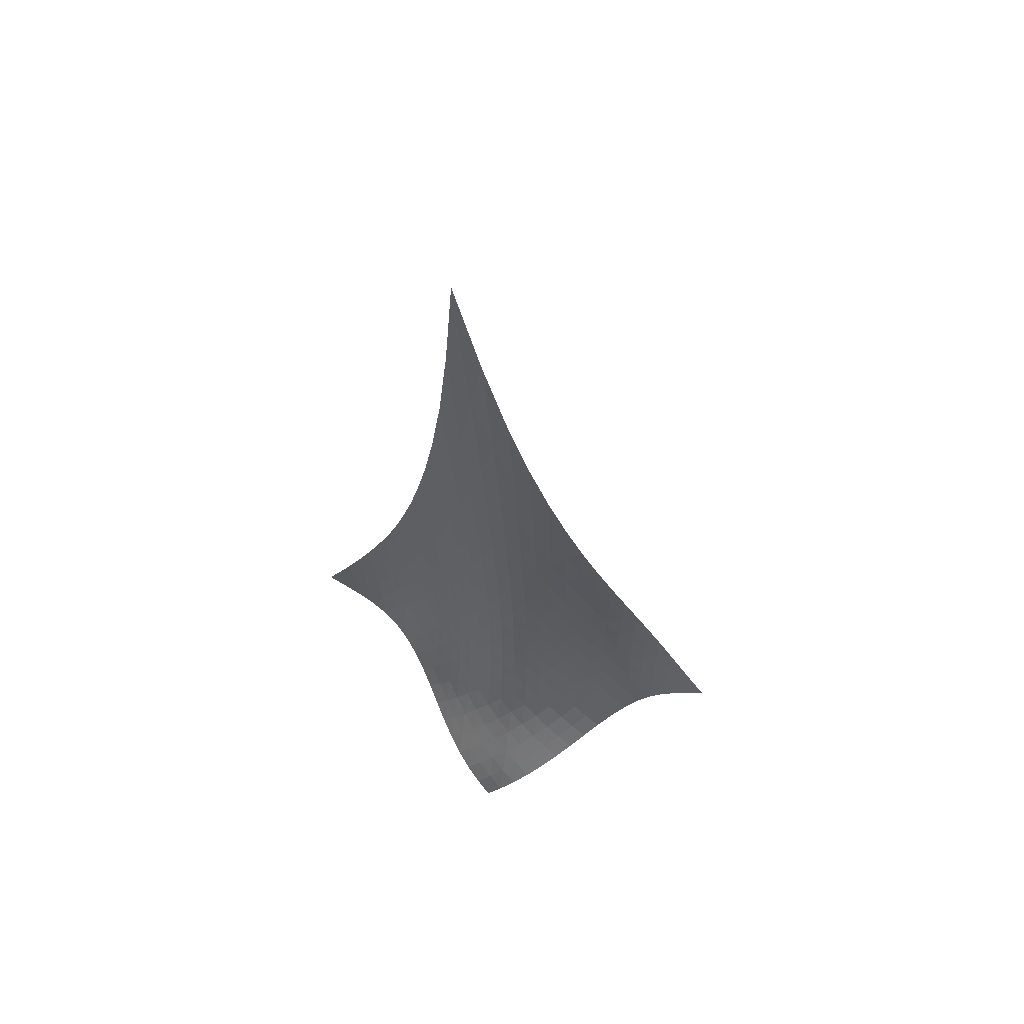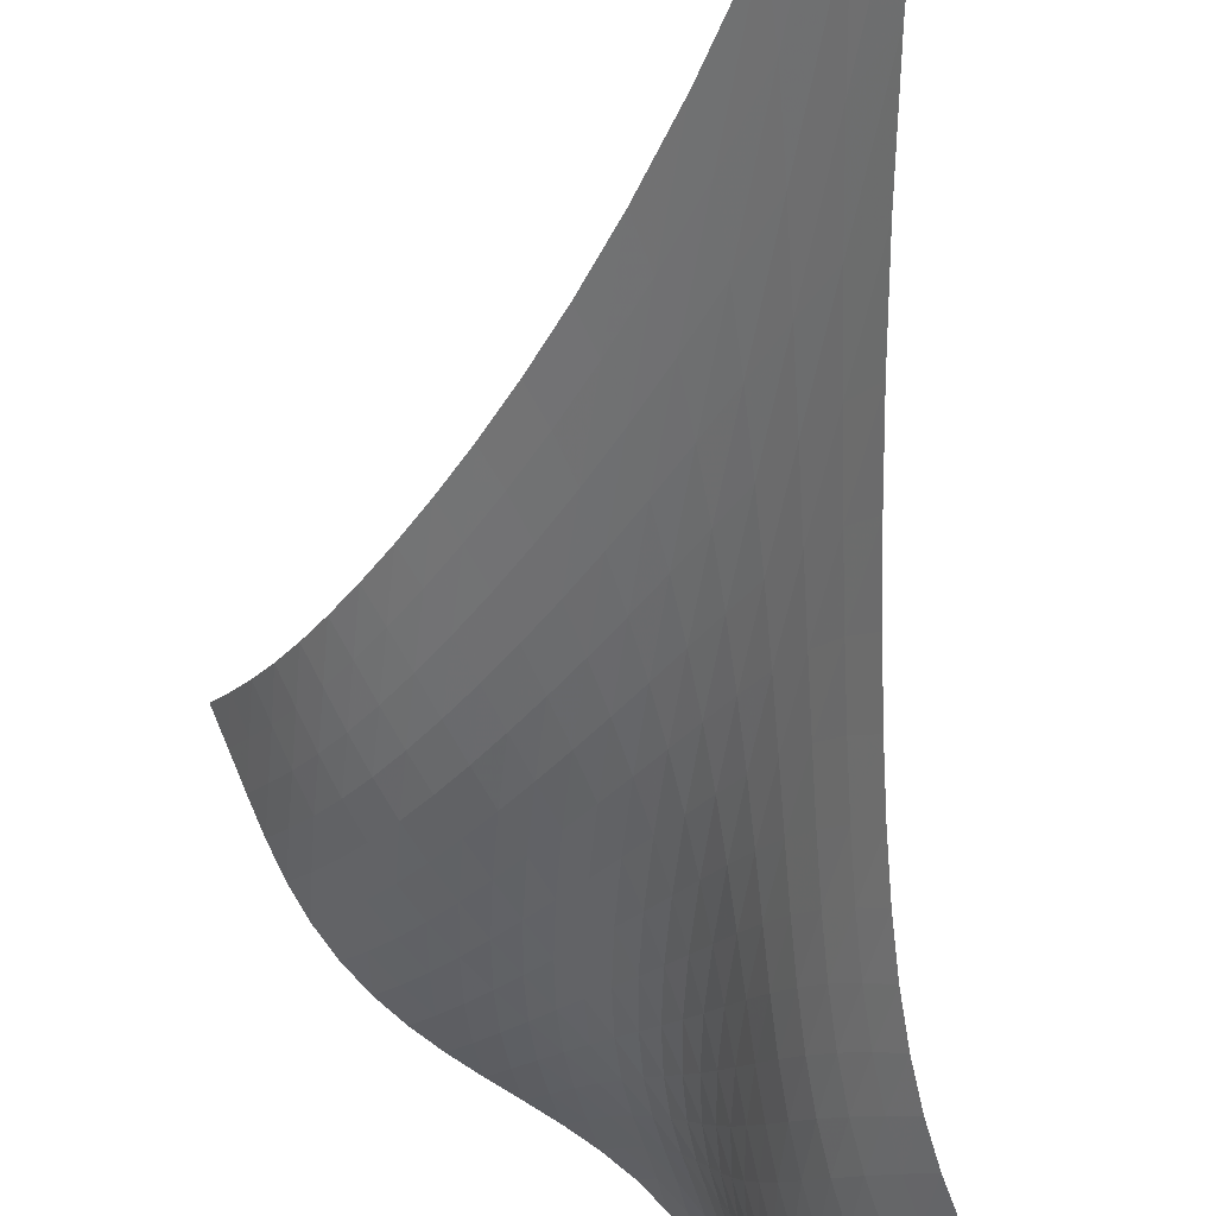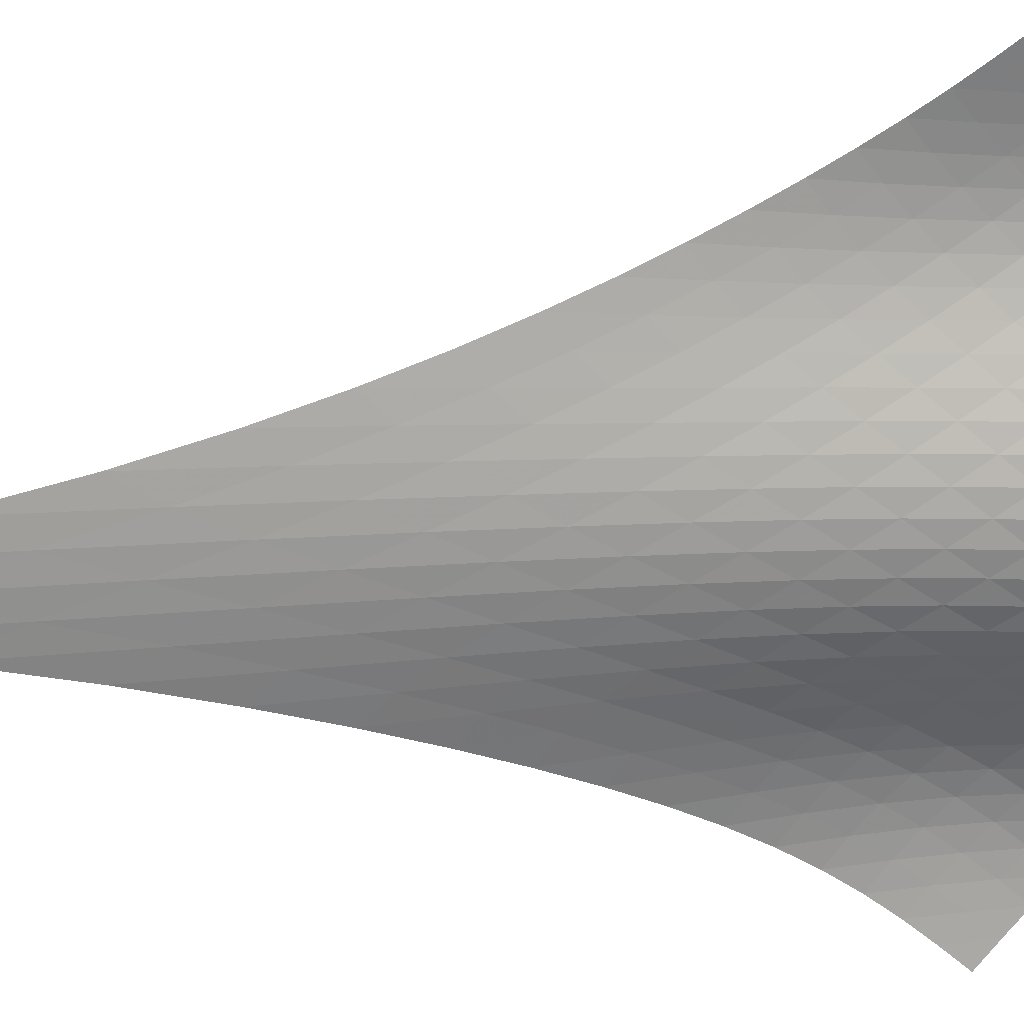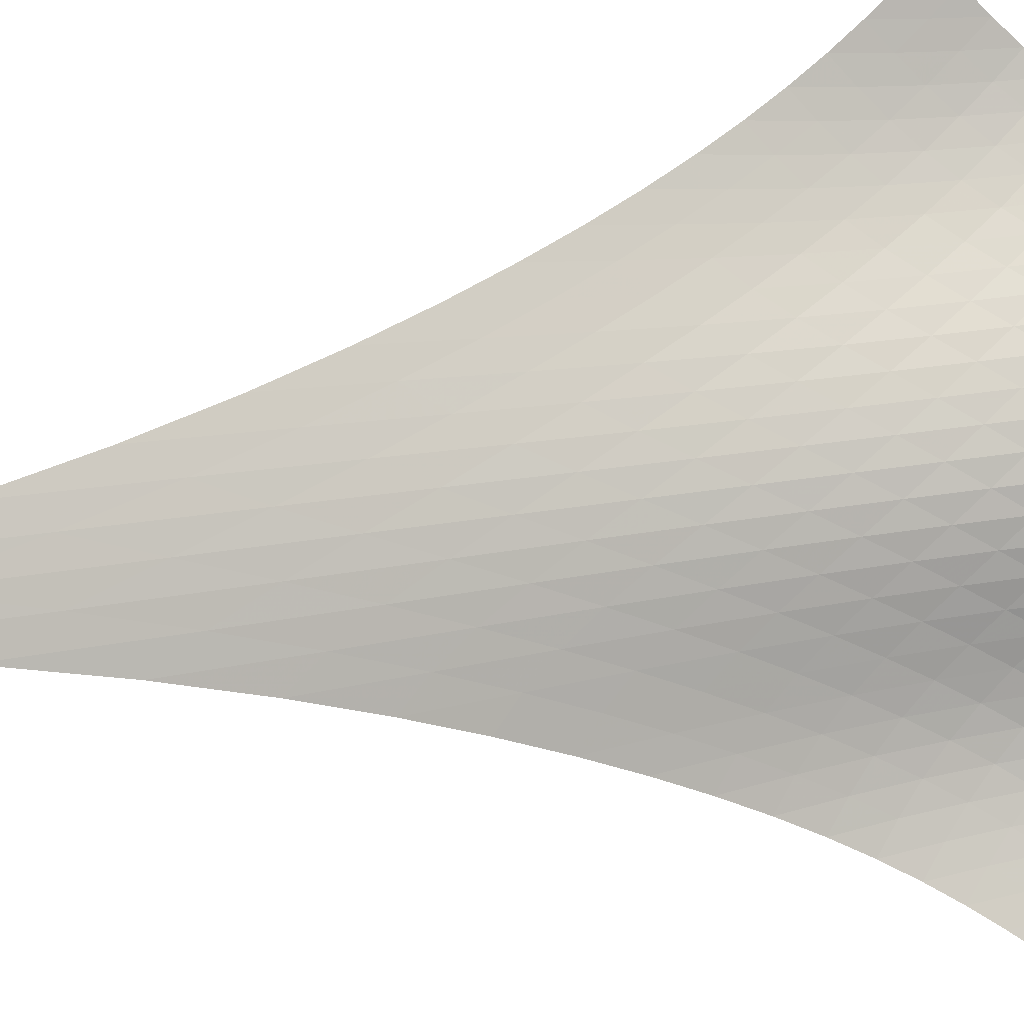
<metadata>
{"format":"obj","ext":"obj","renderer":"f3d","projection":"perspective","resolution":1024,"background":"white","views":[{"elev":50.2,"azim":-23.9,"up":"+Y"},{"elev":-46.1,"azim":177.7,"up":"+Z"},{"elev":68.1,"azim":-88.7,"up":"+Z"},{"elev":45.9,"azim":-99.5,"up":"+Z"}]}
</metadata>
<code>
v -6.488 -0.0848 6.488
v 3.639 -25.93 8.938
v -8.938 -25.93 -3.639
v -4.849 -34.77 4.849
v -8.562 -25.28 -3.267
v -8.193 -24.61 -2.893
v -7.849 -23.88 -2.502
v -7.544 -23.09 -2.08
v -7.286 -22.23 -1.619
v -7.075 -21.29 -1.115
v -6.904 -20.26 -0.5685
v -6.764 -19.13 0.01738
v -6.646 -17.86 0.6411
v -6.543 -16.44 1.303
v -6.453 -14.81 2.004
v -6.375 -12.92 2.751
v -6.318 -10.66 3.555
v -6.3 -7.886 4.434
v -6.35 -4.393 5.409
v -5.409 -4.393 6.35
v -4.434 -7.886 6.3
v -3.555 -10.66 6.318
v -2.751 -12.92 6.375
v -2.004 -14.81 6.453
v -1.303 -16.44 6.543
v -0.6411 -17.86 6.646
v -0.01738 -19.13 6.764
v 0.5685 -20.26 6.904
v 1.115 -21.29 7.075
v 1.619 -22.23 7.286
v 2.08 -23.09 7.544
v 2.502 -23.88 7.849
v 2.893 -24.61 8.193
v 3.267 -25.28 8.562
v 3.307 -26.44 8.397
v 2.981 -26.96 7.866
v 2.646 -27.51 7.366
v 2.276 -28.08 6.921
v 1.849 -28.67 6.551
v 1.357 -29.28 6.269
v 0.8037 -29.9 6.072
v 0.1991 -30.49 5.948
v -0.4451 -31.07 5.872
v -1.116 -31.61 5.821
v -1.801 -32.14 5.769
v -2.483 -32.65 5.692
v -3.146 -33.16 5.572
v -3.769 -33.68 5.393
v -4.339 -34.21 5.15
v -5.15 -34.21 4.339
v -5.393 -33.68 3.769
v -5.572 -33.16 3.146
v -5.692 -32.65 2.483
v -5.769 -32.14 1.801
v -5.821 -31.61 1.116
v -5.872 -31.07 0.4451
v -5.948 -30.49 -0.1991
v -6.072 -29.9 -0.8037
v -6.269 -29.28 -1.357
v -6.551 -28.67 -1.849
v -6.921 -28.08 -2.276
v -7.366 -27.51 -2.646
v -7.866 -26.96 -2.981
v -8.397 -26.44 -3.307
v -5.545 -6.892 5.545
v -5.635 -9.494 4.719
v -5.736 -11.78 3.931
v -5.844 -13.77 3.183
v -5.954 -15.5 2.469
v -6.064 -17.04 1.785
v -6.175 -18.4 1.129
v -6.293 -19.64 0.5012
v -6.426 -20.75 -0.09728
v -6.585 -21.78 -0.663
v -6.782 -22.71 -1.192
v -7.026 -23.58 -1.68
v -7.319 -24.37 -2.128
v -7.655 -25.11 -2.541
v -8.02 -25.79 -2.929
v -4.719 -9.494 5.635
v -4.937 -11.34 4.937
v -5.126 -13.15 4.241
v -5.297 -14.83 3.559
v -5.452 -16.37 2.89
v -5.591 -17.77 2.234
v -5.721 -19.06 1.594
v -5.846 -20.23 0.9706
v -5.978 -21.32 0.3676
v -6.129 -22.32 -0.2107
v -6.312 -23.24 -0.759
v -6.538 -24.1 -1.272
v -6.813 -24.9 -1.746
v -7.136 -25.63 -2.184
v -7.493 -26.32 -2.592
v -3.931 -11.78 5.736
v -4.241 -13.15 5.126
v -4.508 -14.59 4.508
v -4.743 -16.01 3.889
v -4.949 -17.35 3.269
v -5.129 -18.62 2.651
v -5.288 -19.81 2.035
v -5.432 -20.92 1.425
v -5.572 -21.95 0.8267
v -5.72 -22.92 0.2442
v -5.891 -23.82 -0.316
v -6.099 -24.67 -0.8475
v -6.355 -25.46 -1.345
v -6.658 -26.19 -1.808
v -7.001 -26.87 -2.239
v -3.183 -13.77 5.844
v -3.559 -14.83 5.297
v -3.889 -16.01 4.743
v -4.183 -17.21 4.183
v -4.443 -18.39 3.615
v -4.671 -19.54 3.039
v -4.87 -20.63 2.456
v -5.045 -21.67 1.869
v -5.205 -22.65 1.284
v -5.362 -23.58 0.7072
v -5.53 -24.45 0.1448
v -5.726 -25.28 -0.3963
v -5.962 -26.05 -0.9101
v -6.244 -26.77 -1.393
v -6.568 -27.44 -1.847
v -2.469 -15.5 5.954
v -2.89 -16.37 5.452
v -3.269 -17.35 4.949
v -3.615 -18.39 4.443
v -3.928 -19.45 3.928
v -4.208 -20.49 3.399
v -4.456 -21.49 2.857
v -4.674 -22.46 2.302
v -4.867 -23.39 1.741
v -5.047 -24.28 1.18
v -5.227 -25.12 0.6259
v -5.422 -25.92 0.08596
v -5.647 -26.67 -0.4337
v -5.911 -27.38 -0.929
v -6.216 -28.05 -1.4
v -1.785 -17.04 6.064
v -2.234 -17.77 5.591
v -2.651 -18.62 5.129
v -3.039 -19.54 4.671
v -3.399 -20.49 4.208
v -3.731 -21.43 3.731
v -4.032 -22.36 3.236
v -4.302 -23.27 2.723
v -4.542 -24.15 2.196
v -4.761 -24.99 1.66
v -4.967 -25.79 1.125
v -5.177 -26.57 0.5971
v -5.404 -27.31 0.08247
v -5.661 -28.01 -0.4147
v -5.95 -28.66 -0.8937
v -1.129 -18.4 6.175
v -1.594 -19.06 5.721
v -2.035 -19.81 5.288
v -2.456 -20.63 4.87
v -2.857 -21.49 4.456
v -3.236 -22.36 4.032
v -3.59 -23.23 3.59
v -3.916 -24.08 3.127
v -4.213 -24.9 2.643
v -4.483 -25.7 2.144
v -4.733 -26.47 1.638
v -4.974 -27.22 1.132
v -5.219 -27.94 0.6321
v -5.481 -28.62 0.143
v -5.766 -29.28 -0.3348
v -0.5012 -19.64 6.293
v -0.9706 -20.23 5.846
v -1.425 -20.92 5.432
v -1.869 -21.67 5.045
v -2.302 -22.46 4.674
v -2.723 -23.27 4.302
v -3.127 -24.08 3.916
v -3.509 -24.87 3.509
v -3.866 -25.65 3.078
v -4.196 -26.4 2.626
v -4.502 -27.14 2.159
v -4.79 -27.86 1.684
v -5.07 -28.56 1.208
v -5.352 -29.23 0.7353
v -5.645 -29.87 0.2671
v 0.09728 -20.75 6.426
v -0.3676 -21.32 5.978
v -0.8267 -21.95 5.572
v -1.284 -22.65 5.205
v -1.741 -23.39 4.867
v -2.196 -24.15 4.542
v -2.643 -24.9 4.213
v -3.078 -25.65 3.866
v -3.495 -26.38 3.495
v -3.889 -27.09 3.099
v -4.259 -27.79 2.681
v -4.605 -28.48 2.247
v -4.933 -29.15 1.802
v -5.25 -29.81 1.353
v -5.562 -30.45 0.9014
v 0.663 -21.78 6.585
v 0.2107 -22.32 6.129
v -0.2442 -22.92 5.72
v -0.7072 -23.58 5.362
v -1.18 -24.28 5.047
v -1.66 -24.99 4.761
v -2.144 -25.7 4.483
v -2.626 -26.4 4.196
v -3.099 -27.09 3.889
v -3.556 -27.77 3.556
v -3.992 -28.43 3.196
v -4.403 -29.09 2.811
v -4.788 -29.73 2.406
v -5.15 -30.37 1.987
v -5.493 -31 1.557
v 1.192 -22.71 6.782
v 0.759 -23.24 6.312
v 0.316 -23.82 5.891
v -0.1448 -24.45 5.53
v -0.6259 -25.12 5.227
v -1.125 -25.79 4.967
v -1.638 -26.47 4.733
v -2.159 -27.14 4.502
v -2.681 -27.79 4.259
v -3.196 -28.43 3.992
v -3.695 -29.06 3.695
v -4.171 -29.68 3.367
v -4.618 -30.3 3.009
v -5.031 -30.91 2.626
v -5.414 -31.53 2.222
v 1.68 -23.58 7.026
v 1.272 -24.1 6.538
v 0.8475 -24.67 6.099
v 0.3963 -25.28 5.726
v -0.08596 -25.92 5.422
v -0.5971 -26.57 5.177
v -1.132 -27.22 4.974
v -1.684 -27.86 4.79
v -2.247 -28.48 4.605
v -2.811 -29.09 4.403
v -3.367 -29.68 4.171
v -3.904 -30.27 3.904
v -4.41 -30.86 3.598
v -4.878 -31.45 3.255
v -5.304 -32.05 2.881
v 2.128 -24.37 7.319
v 1.746 -24.9 6.813
v 1.345 -25.46 6.355
v 0.9101 -26.05 5.962
v 0.4337 -26.67 5.647
v -0.08247 -27.31 5.404
v -0.6321 -27.94 5.219
v -1.208 -28.56 5.07
v -1.802 -29.15 4.933
v -2.406 -29.73 4.788
v -3.009 -30.3 4.618
v -3.598 -30.86 4.41
v -4.157 -31.42 4.157
v -4.676 -31.98 3.859
v -5.147 -32.57 3.518
v 2.541 -25.11 7.655
v 2.184 -25.63 7.136
v 1.808 -26.19 6.658
v 1.393 -26.77 6.244
v 0.929 -27.38 5.911
v 0.4147 -28.01 5.661
v -0.143 -28.62 5.481
v -0.7353 -29.23 5.352
v -1.353 -29.81 5.25
v -1.987 -30.37 5.15
v -2.626 -30.91 5.031
v -3.255 -31.45 4.878
v -3.859 -31.98 4.676
v -4.421 -32.53 4.421
v -4.932 -33.1 4.115
v 2.929 -25.79 8.02
v 2.592 -26.32 7.493
v 2.239 -26.87 7.001
v 1.847 -27.44 6.568
v 1.4 -28.05 6.216
v 0.8937 -28.66 5.95
v 0.3348 -29.28 5.766
v -0.2671 -29.87 5.645
v -0.9014 -30.45 5.562
v -1.557 -31 5.493
v -2.222 -31.53 5.414
v -2.881 -32.05 5.304
v -3.518 -32.57 5.147
v -4.115 -33.1 4.932
v -4.659 -33.65 4.659
f 289 49 4
f 289 4 50
f 5 79 64
f 5 64 3
f 79 94 63
f 79 63 64
f 94 109 62
f 94 62 63
f 109 124 61
f 109 61 62
f 124 139 60
f 124 60 61
f 139 154 59
f 139 59 60
f 154 169 58
f 154 58 59
f 169 184 57
f 169 57 58
f 184 199 56
f 184 56 57
f 199 214 55
f 199 55 56
f 214 229 54
f 214 54 55
f 229 244 53
f 229 53 54
f 244 259 52
f 244 52 53
f 259 274 51
f 259 51 52
f 274 289 50
f 274 50 51
f 1 20 65
f 1 65 19
f 19 65 66
f 19 66 18
f 18 66 67
f 18 67 17
f 17 67 68
f 17 68 16
f 16 68 69
f 16 69 15
f 15 69 70
f 15 70 14
f 14 70 71
f 14 71 13
f 13 71 72
f 13 72 12
f 12 72 73
f 12 73 11
f 11 73 74
f 11 74 10
f 10 74 75
f 10 75 9
f 9 75 76
f 9 76 8
f 8 76 77
f 8 77 7
f 7 77 78
f 7 78 6
f 6 78 79
f 6 79 5
f 20 21 80
f 20 80 65
f 65 80 81
f 65 81 66
f 66 81 82
f 66 82 67
f 67 82 83
f 67 83 68
f 68 83 84
f 68 84 69
f 69 84 85
f 69 85 70
f 70 85 86
f 70 86 71
f 71 86 87
f 71 87 72
f 72 87 88
f 72 88 73
f 73 88 89
f 73 89 74
f 74 89 90
f 74 90 75
f 75 90 91
f 75 91 76
f 76 91 92
f 76 92 77
f 77 92 93
f 77 93 78
f 78 93 94
f 78 94 79
f 21 22 95
f 21 95 80
f 80 95 96
f 80 96 81
f 81 96 97
f 81 97 82
f 82 97 98
f 82 98 83
f 83 98 99
f 83 99 84
f 84 99 100
f 84 100 85
f 85 100 101
f 85 101 86
f 86 101 102
f 86 102 87
f 87 102 103
f 87 103 88
f 88 103 104
f 88 104 89
f 89 104 105
f 89 105 90
f 90 105 106
f 90 106 91
f 91 106 107
f 91 107 92
f 92 107 108
f 92 108 93
f 93 108 109
f 93 109 94
f 22 23 110
f 22 110 95
f 95 110 111
f 95 111 96
f 96 111 112
f 96 112 97
f 97 112 113
f 97 113 98
f 98 113 114
f 98 114 99
f 99 114 115
f 99 115 100
f 100 115 116
f 100 116 101
f 101 116 117
f 101 117 102
f 102 117 118
f 102 118 103
f 103 118 119
f 103 119 104
f 104 119 120
f 104 120 105
f 105 120 121
f 105 121 106
f 106 121 122
f 106 122 107
f 107 122 123
f 107 123 108
f 108 123 124
f 108 124 109
f 23 24 125
f 23 125 110
f 110 125 126
f 110 126 111
f 111 126 127
f 111 127 112
f 112 127 128
f 112 128 113
f 113 128 129
f 113 129 114
f 114 129 130
f 114 130 115
f 115 130 131
f 115 131 116
f 116 131 132
f 116 132 117
f 117 132 133
f 117 133 118
f 118 133 134
f 118 134 119
f 119 134 135
f 119 135 120
f 120 135 136
f 120 136 121
f 121 136 137
f 121 137 122
f 122 137 138
f 122 138 123
f 123 138 139
f 123 139 124
f 24 25 140
f 24 140 125
f 125 140 141
f 125 141 126
f 126 141 142
f 126 142 127
f 127 142 143
f 127 143 128
f 128 143 144
f 128 144 129
f 129 144 145
f 129 145 130
f 130 145 146
f 130 146 131
f 131 146 147
f 131 147 132
f 132 147 148
f 132 148 133
f 133 148 149
f 133 149 134
f 134 149 150
f 134 150 135
f 135 150 151
f 135 151 136
f 136 151 152
f 136 152 137
f 137 152 153
f 137 153 138
f 138 153 154
f 138 154 139
f 25 26 155
f 25 155 140
f 140 155 156
f 140 156 141
f 141 156 157
f 141 157 142
f 142 157 158
f 142 158 143
f 143 158 159
f 143 159 144
f 144 159 160
f 144 160 145
f 145 160 161
f 145 161 146
f 146 161 162
f 146 162 147
f 147 162 163
f 147 163 148
f 148 163 164
f 148 164 149
f 149 164 165
f 149 165 150
f 150 165 166
f 150 166 151
f 151 166 167
f 151 167 152
f 152 167 168
f 152 168 153
f 153 168 169
f 153 169 154
f 26 27 170
f 26 170 155
f 155 170 171
f 155 171 156
f 156 171 172
f 156 172 157
f 157 172 173
f 157 173 158
f 158 173 174
f 158 174 159
f 159 174 175
f 159 175 160
f 160 175 176
f 160 176 161
f 161 176 177
f 161 177 162
f 162 177 178
f 162 178 163
f 163 178 179
f 163 179 164
f 164 179 180
f 164 180 165
f 165 180 181
f 165 181 166
f 166 181 182
f 166 182 167
f 167 182 183
f 167 183 168
f 168 183 184
f 168 184 169
f 27 28 185
f 27 185 170
f 170 185 186
f 170 186 171
f 171 186 187
f 171 187 172
f 172 187 188
f 172 188 173
f 173 188 189
f 173 189 174
f 174 189 190
f 174 190 175
f 175 190 191
f 175 191 176
f 176 191 192
f 176 192 177
f 177 192 193
f 177 193 178
f 178 193 194
f 178 194 179
f 179 194 195
f 179 195 180
f 180 195 196
f 180 196 181
f 181 196 197
f 181 197 182
f 182 197 198
f 182 198 183
f 183 198 199
f 183 199 184
f 28 29 200
f 28 200 185
f 185 200 201
f 185 201 186
f 186 201 202
f 186 202 187
f 187 202 203
f 187 203 188
f 188 203 204
f 188 204 189
f 189 204 205
f 189 205 190
f 190 205 206
f 190 206 191
f 191 206 207
f 191 207 192
f 192 207 208
f 192 208 193
f 193 208 209
f 193 209 194
f 194 209 210
f 194 210 195
f 195 210 211
f 195 211 196
f 196 211 212
f 196 212 197
f 197 212 213
f 197 213 198
f 198 213 214
f 198 214 199
f 29 30 215
f 29 215 200
f 200 215 216
f 200 216 201
f 201 216 217
f 201 217 202
f 202 217 218
f 202 218 203
f 203 218 219
f 203 219 204
f 204 219 220
f 204 220 205
f 205 220 221
f 205 221 206
f 206 221 222
f 206 222 207
f 207 222 223
f 207 223 208
f 208 223 224
f 208 224 209
f 209 224 225
f 209 225 210
f 210 225 226
f 210 226 211
f 211 226 227
f 211 227 212
f 212 227 228
f 212 228 213
f 213 228 229
f 213 229 214
f 30 31 230
f 30 230 215
f 215 230 231
f 215 231 216
f 216 231 232
f 216 232 217
f 217 232 233
f 217 233 218
f 218 233 234
f 218 234 219
f 219 234 235
f 219 235 220
f 220 235 236
f 220 236 221
f 221 236 237
f 221 237 222
f 222 237 238
f 222 238 223
f 223 238 239
f 223 239 224
f 224 239 240
f 224 240 225
f 225 240 241
f 225 241 226
f 226 241 242
f 226 242 227
f 227 242 243
f 227 243 228
f 228 243 244
f 228 244 229
f 31 32 245
f 31 245 230
f 230 245 246
f 230 246 231
f 231 246 247
f 231 247 232
f 232 247 248
f 232 248 233
f 233 248 249
f 233 249 234
f 234 249 250
f 234 250 235
f 235 250 251
f 235 251 236
f 236 251 252
f 236 252 237
f 237 252 253
f 237 253 238
f 238 253 254
f 238 254 239
f 239 254 255
f 239 255 240
f 240 255 256
f 240 256 241
f 241 256 257
f 241 257 242
f 242 257 258
f 242 258 243
f 243 258 259
f 243 259 244
f 32 33 260
f 32 260 245
f 245 260 261
f 245 261 246
f 246 261 262
f 246 262 247
f 247 262 263
f 247 263 248
f 248 263 264
f 248 264 249
f 249 264 265
f 249 265 250
f 250 265 266
f 250 266 251
f 251 266 267
f 251 267 252
f 252 267 268
f 252 268 253
f 253 268 269
f 253 269 254
f 254 269 270
f 254 270 255
f 255 270 271
f 255 271 256
f 256 271 272
f 256 272 257
f 257 272 273
f 257 273 258
f 258 273 274
f 258 274 259
f 33 34 275
f 33 275 260
f 260 275 276
f 260 276 261
f 261 276 277
f 261 277 262
f 262 277 278
f 262 278 263
f 263 278 279
f 263 279 264
f 264 279 280
f 264 280 265
f 265 280 281
f 265 281 266
f 266 281 282
f 266 282 267
f 267 282 283
f 267 283 268
f 268 283 284
f 268 284 269
f 269 284 285
f 269 285 270
f 270 285 286
f 270 286 271
f 271 286 287
f 271 287 272
f 272 287 288
f 272 288 273
f 273 288 289
f 273 289 274
f 34 2 35
f 34 35 275
f 275 35 36
f 275 36 276
f 276 36 37
f 276 37 277
f 277 37 38
f 277 38 278
f 278 38 39
f 278 39 279
f 279 39 40
f 279 40 280
f 280 40 41
f 280 41 281
f 281 41 42
f 281 42 282
f 282 42 43
f 282 43 283
f 283 43 44
f 283 44 284
f 284 44 45
f 284 45 285
f 285 45 46
f 285 46 286
f 286 46 47
f 286 47 287
f 287 47 48
f 287 48 288
f 288 48 49
f 288 49 289

</code>
